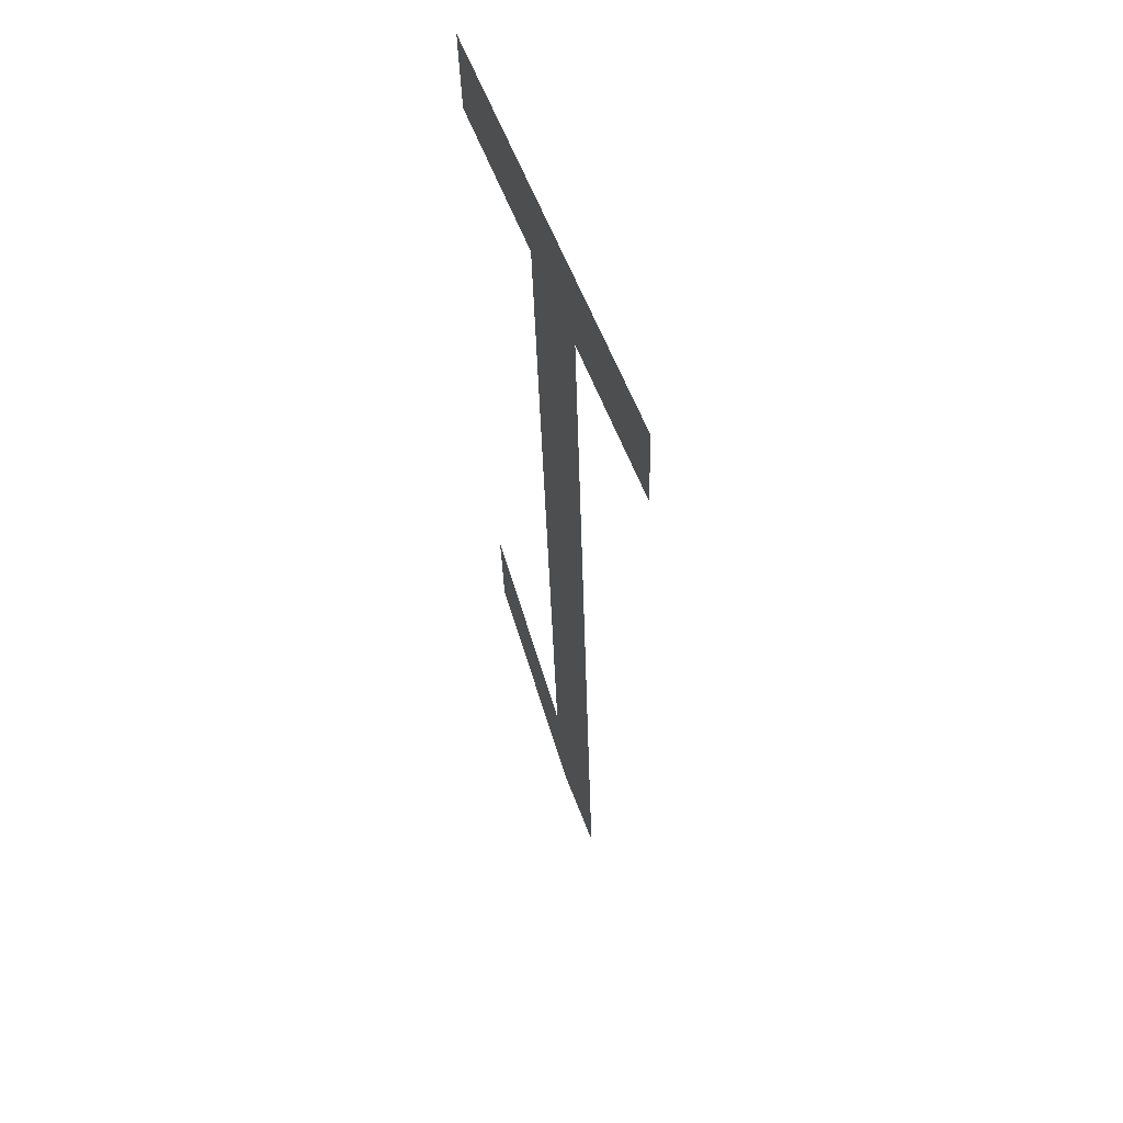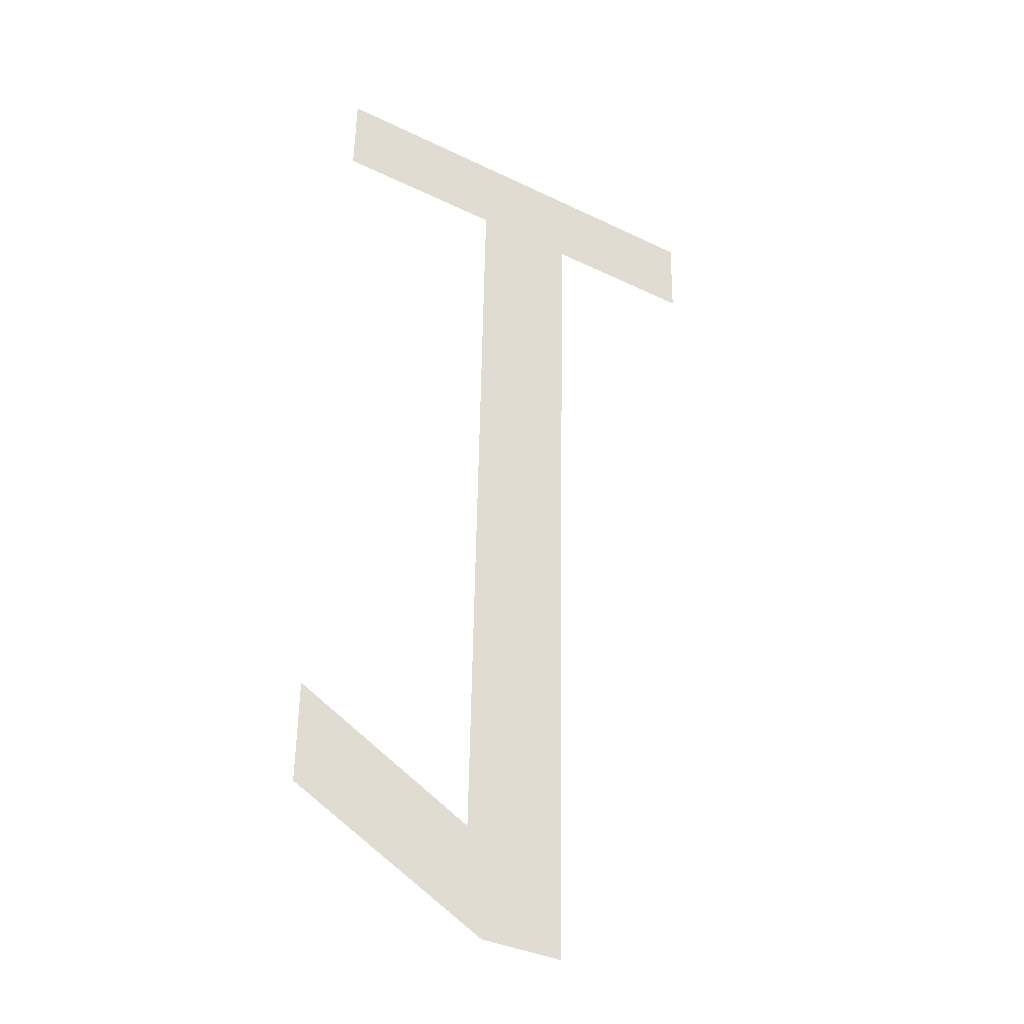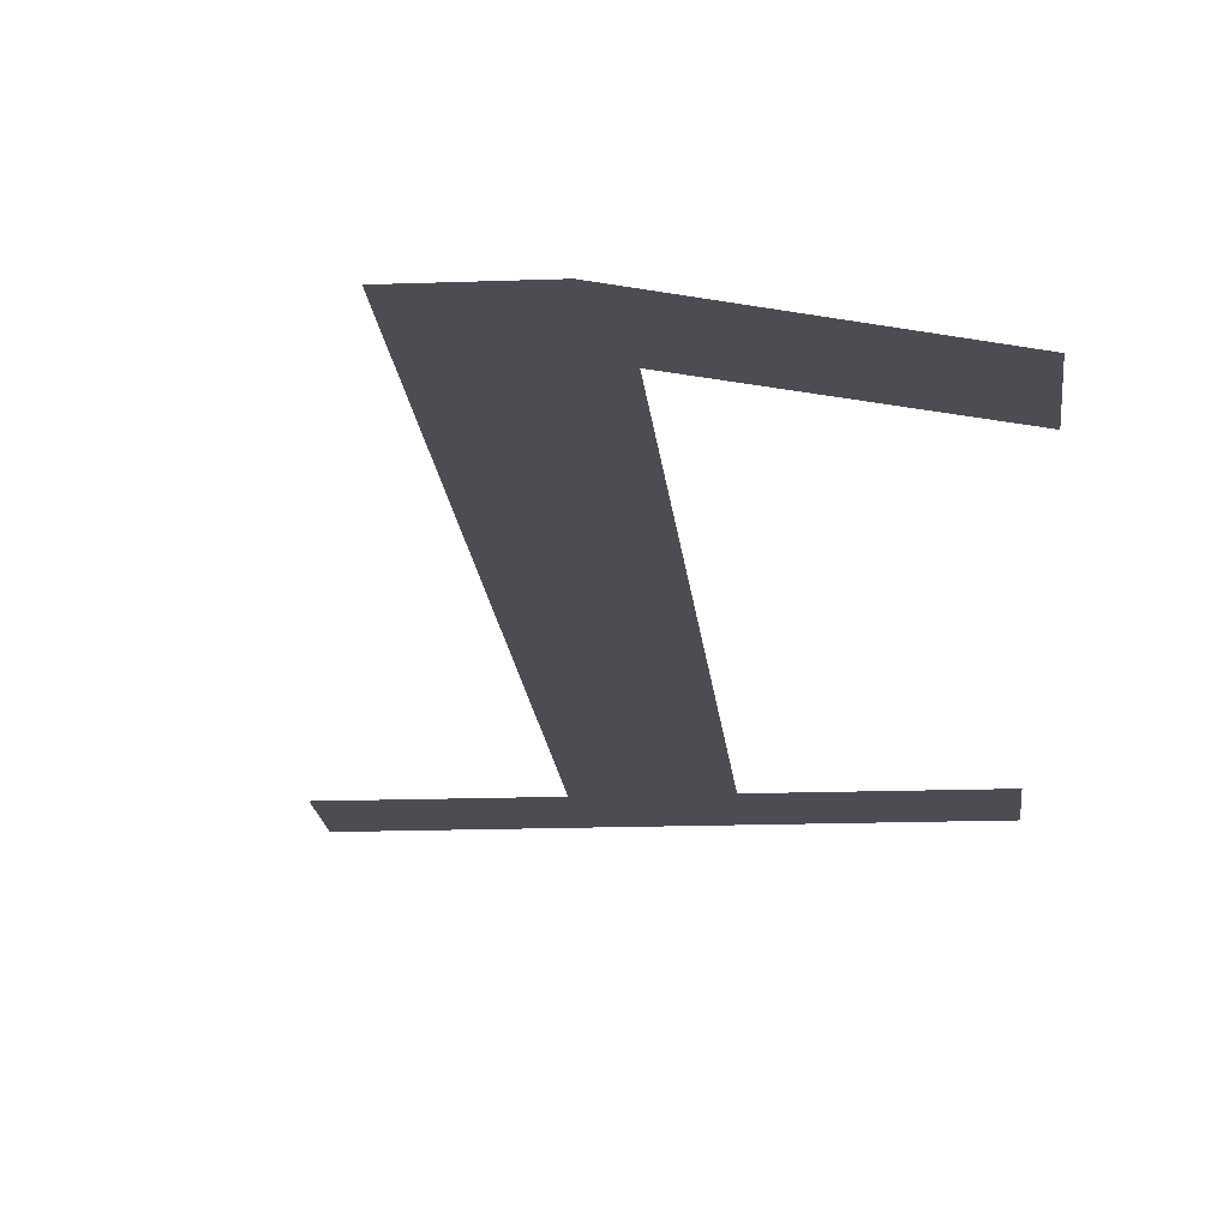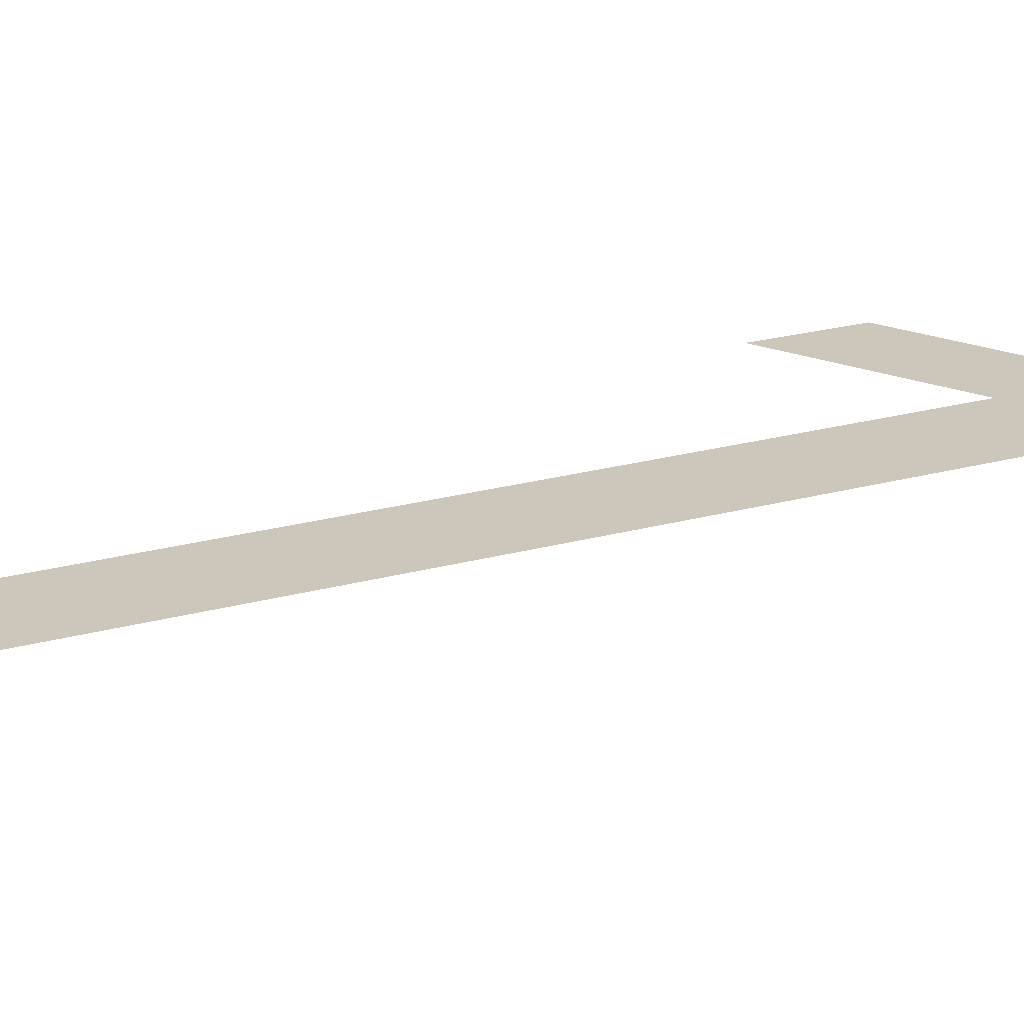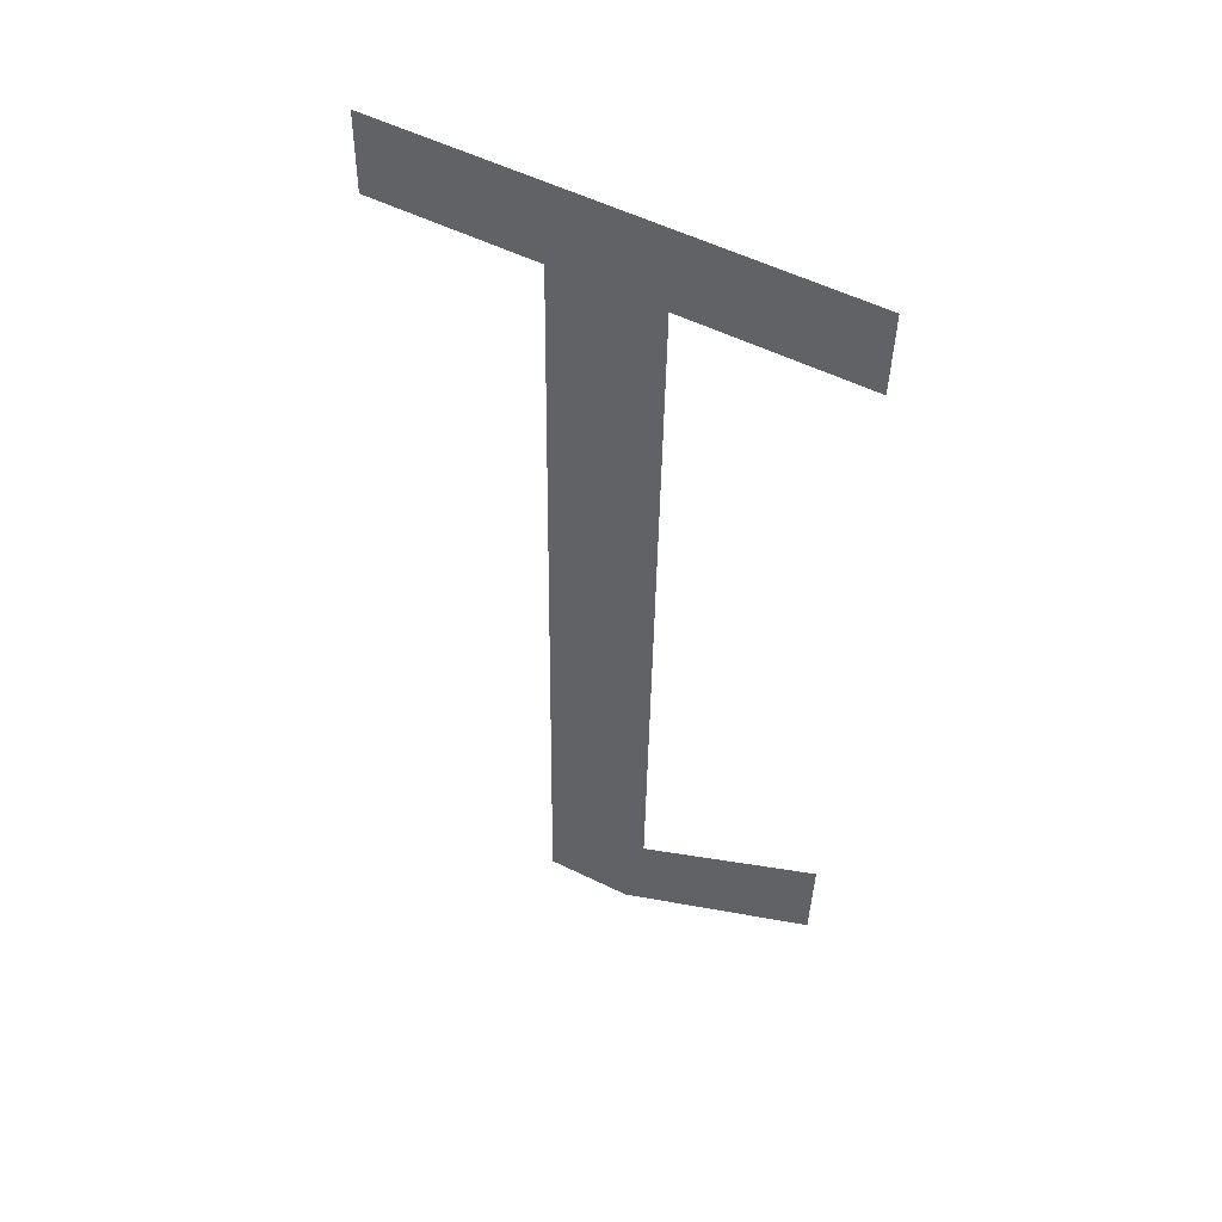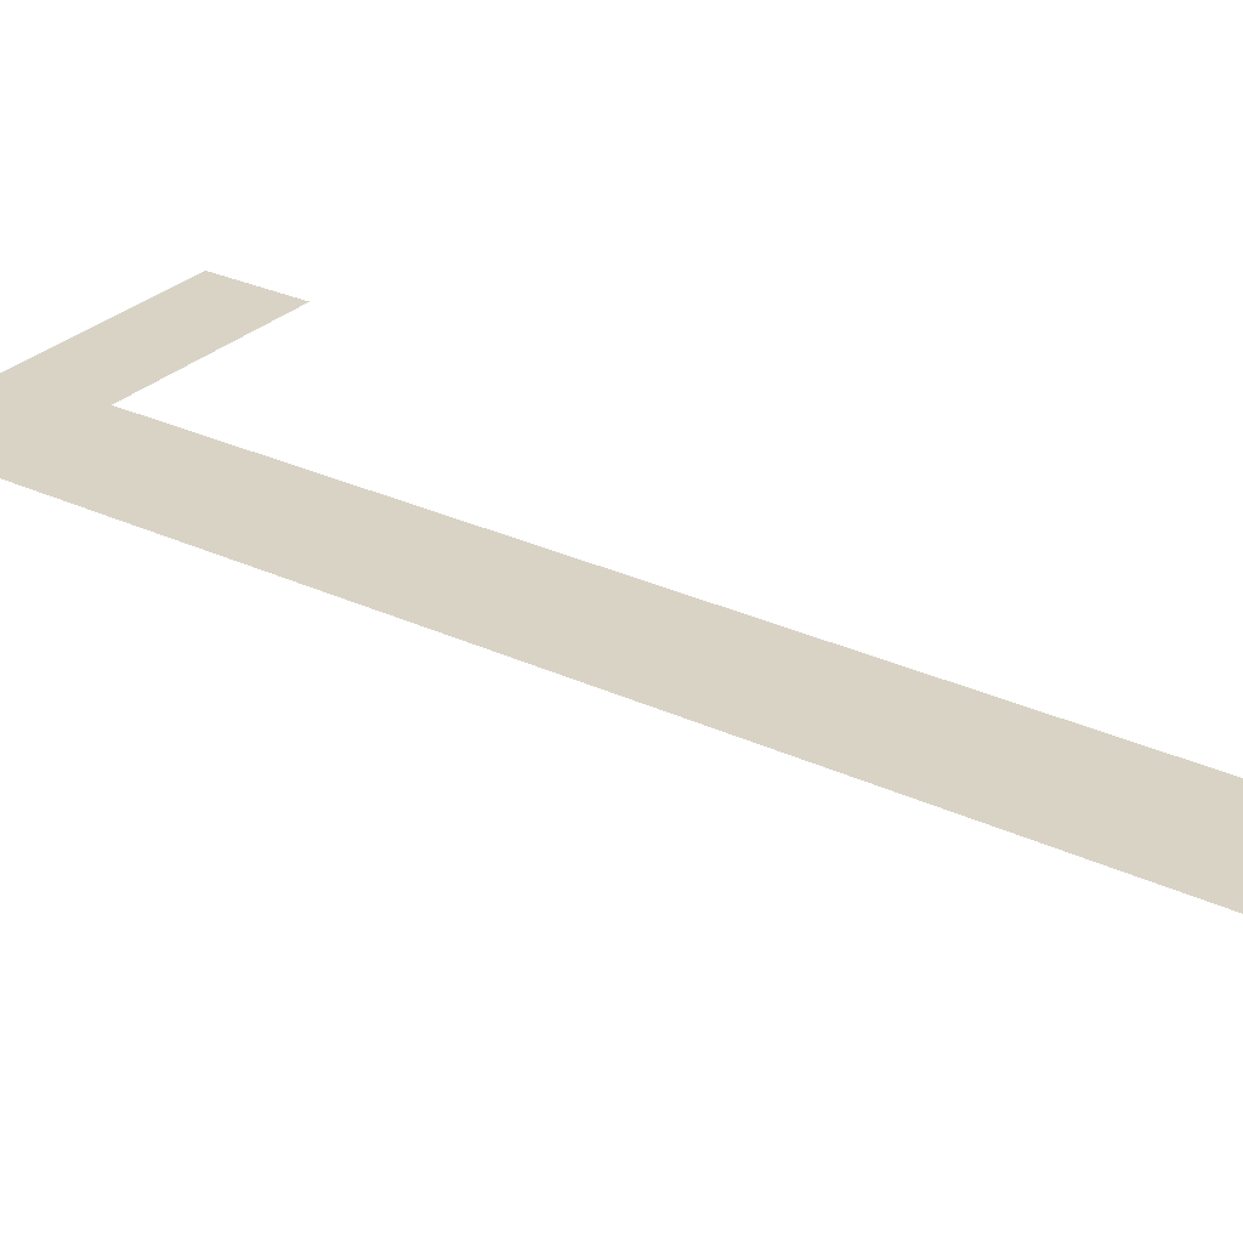
<metadata>
{"format":"obj","ext":"obj","renderer":"f3d","projection":"perspective","resolution":1024,"background":"white","views":[{"elev":56.0,"azim":70.1,"up":"+Z"},{"elev":-36.6,"azim":-32.1,"up":"+Z"},{"elev":-14.7,"azim":-175.2,"up":"+Y"},{"elev":21.0,"azim":66.5,"up":"+Y"},{"elev":54.9,"azim":-152.6,"up":"+Z"},{"elev":29.6,"azim":126.7,"up":"+Y"}]}
</metadata>
<code>
o mesh81/mesh81-geometry#mesh81-geometry
v -0.4228 -0.1827 -0.01706
v -0.4191 -0.1827 -0.01696
v -0.4228 -0.1828 -0.015
v -0.4187 -0.1826 -0.01918
v -0.4191 -0.1832 -0.001073
v -0.417 -0.1832 -0.001073
v -0.4136 -0.1832 0.000661
v -0.417 -0.1826 -0.01918
v -0.4227 -0.1832 0.000661
v -0.4136 -0.1832 -0.001073
v -0.4227 -0.1832 -0.001073
f 1 2 3
f 2 1 4
f 3 2 1
f 4 1 2
f 2 4 5
f 5 4 2
f 6 5 4
f 4 5 6
f 7 5 6
f 6 5 7
f 6 4 8
f 8 4 6
f 9 5 7
f 7 5 9
f 7 6 10
f 10 6 7
f 5 9 11
f 11 9 5

</code>
